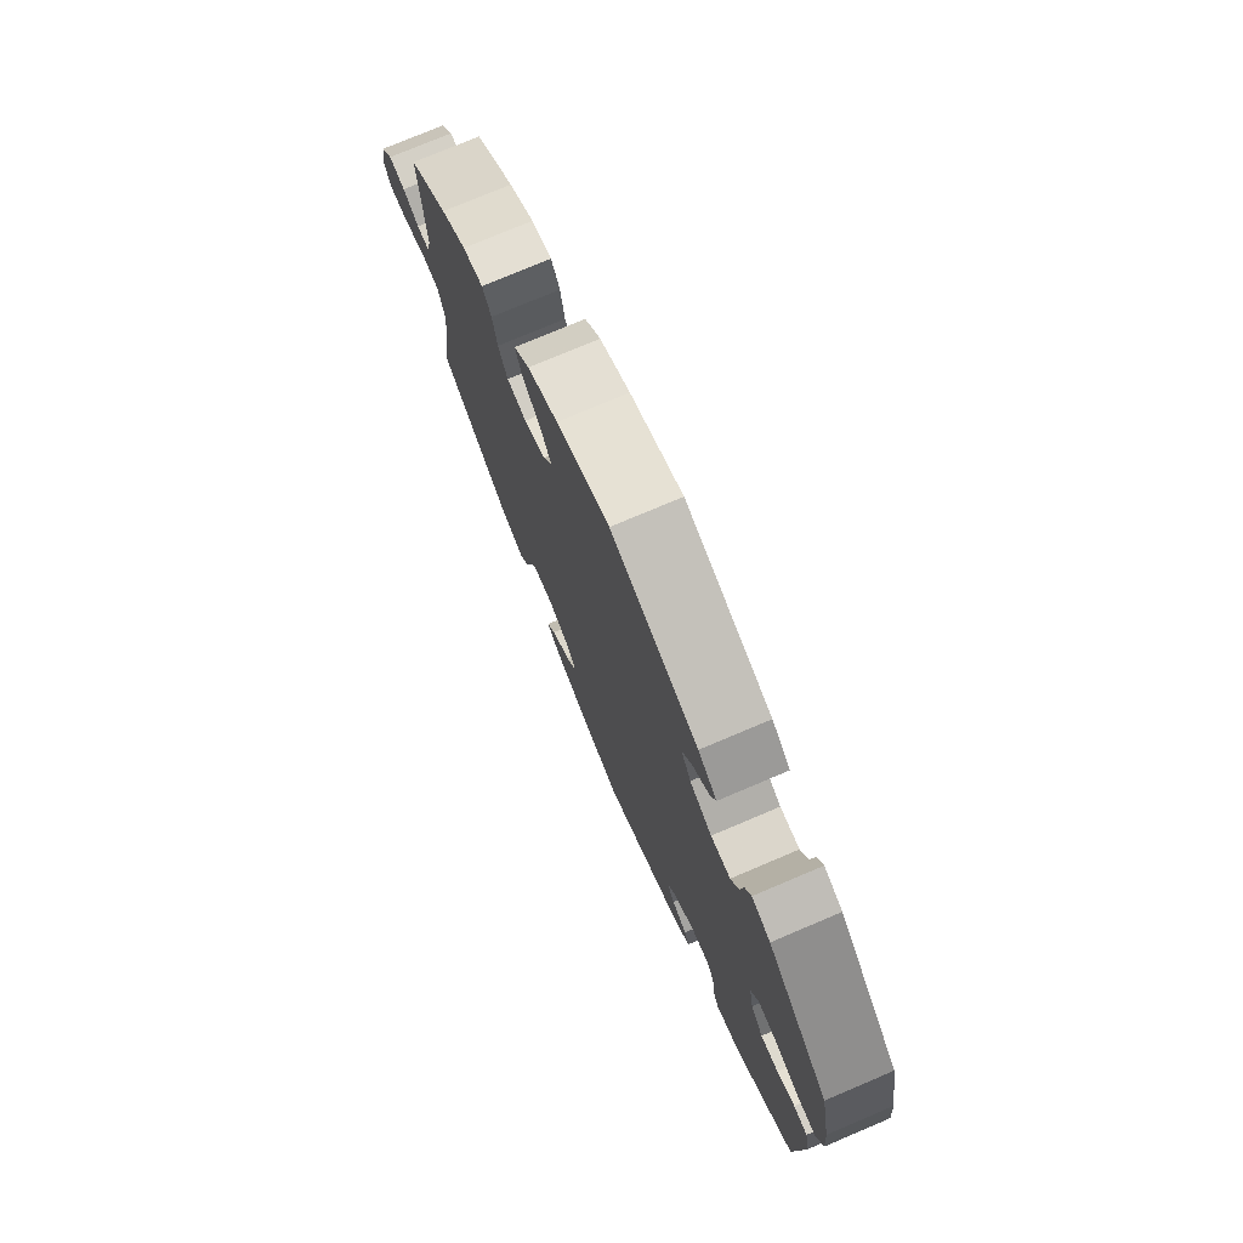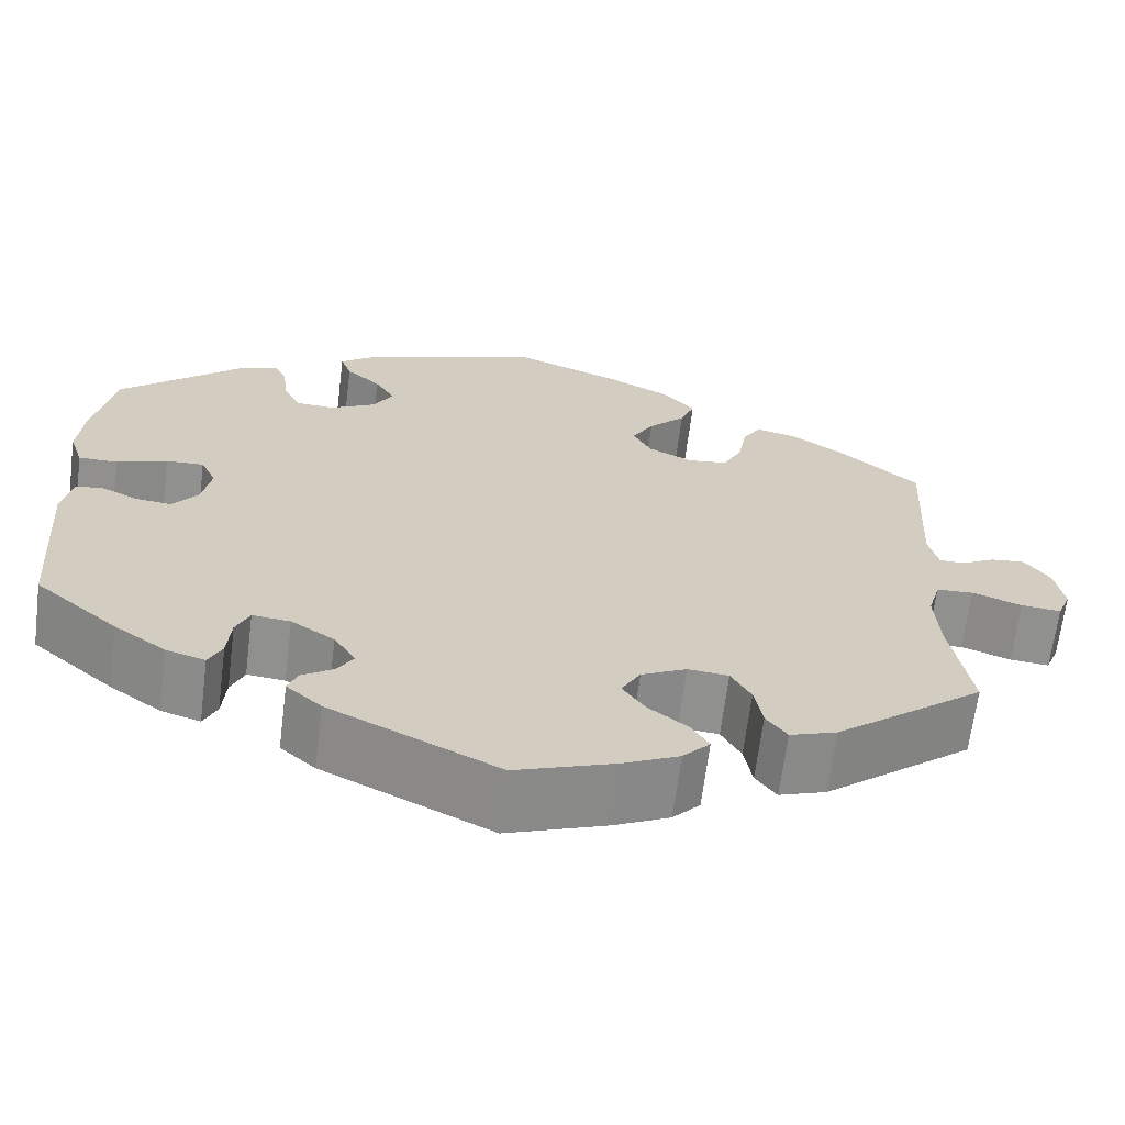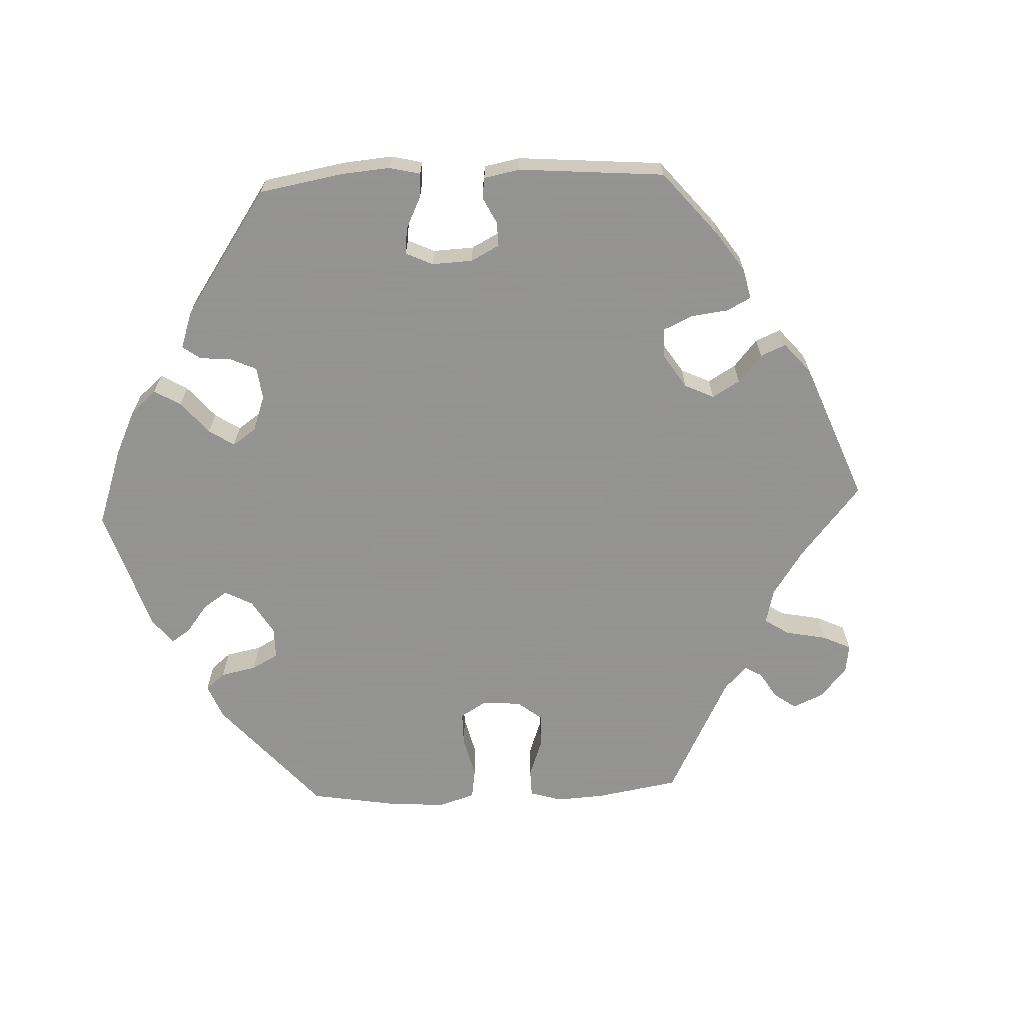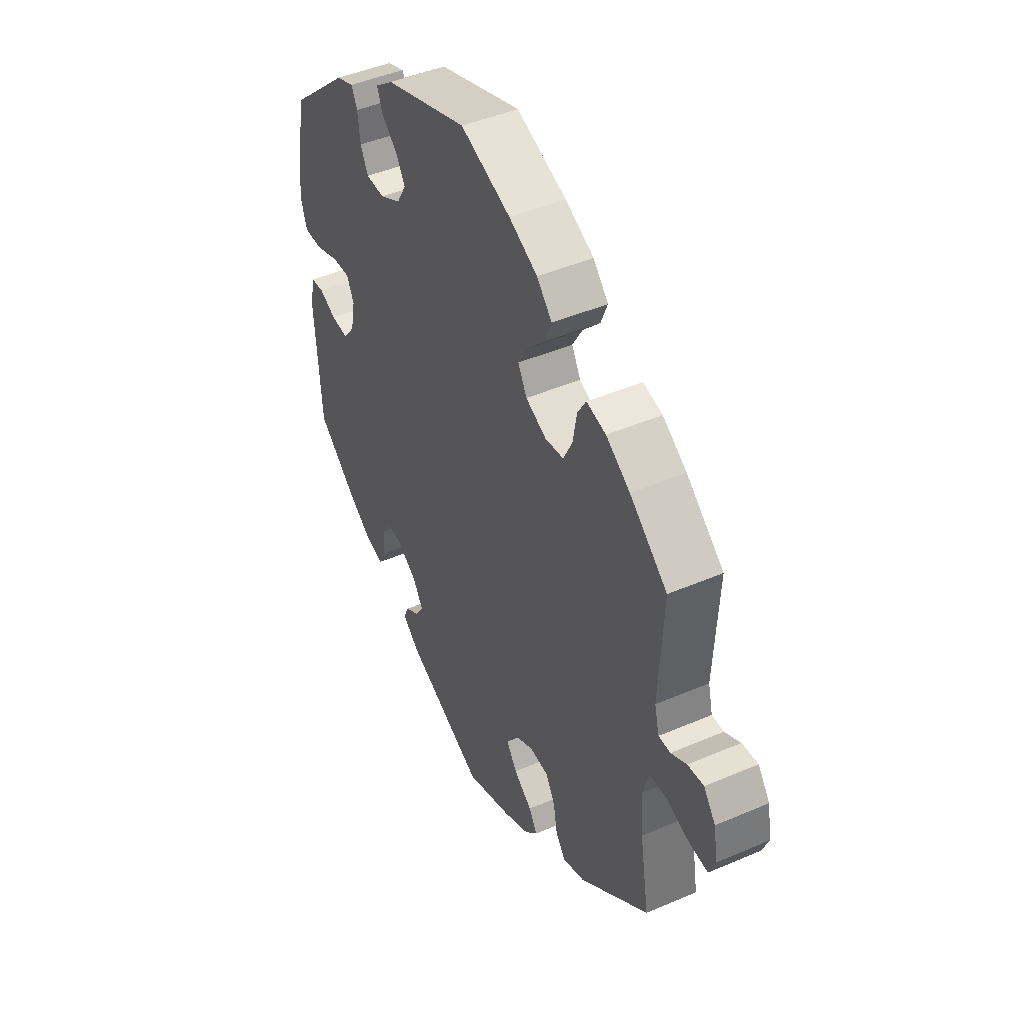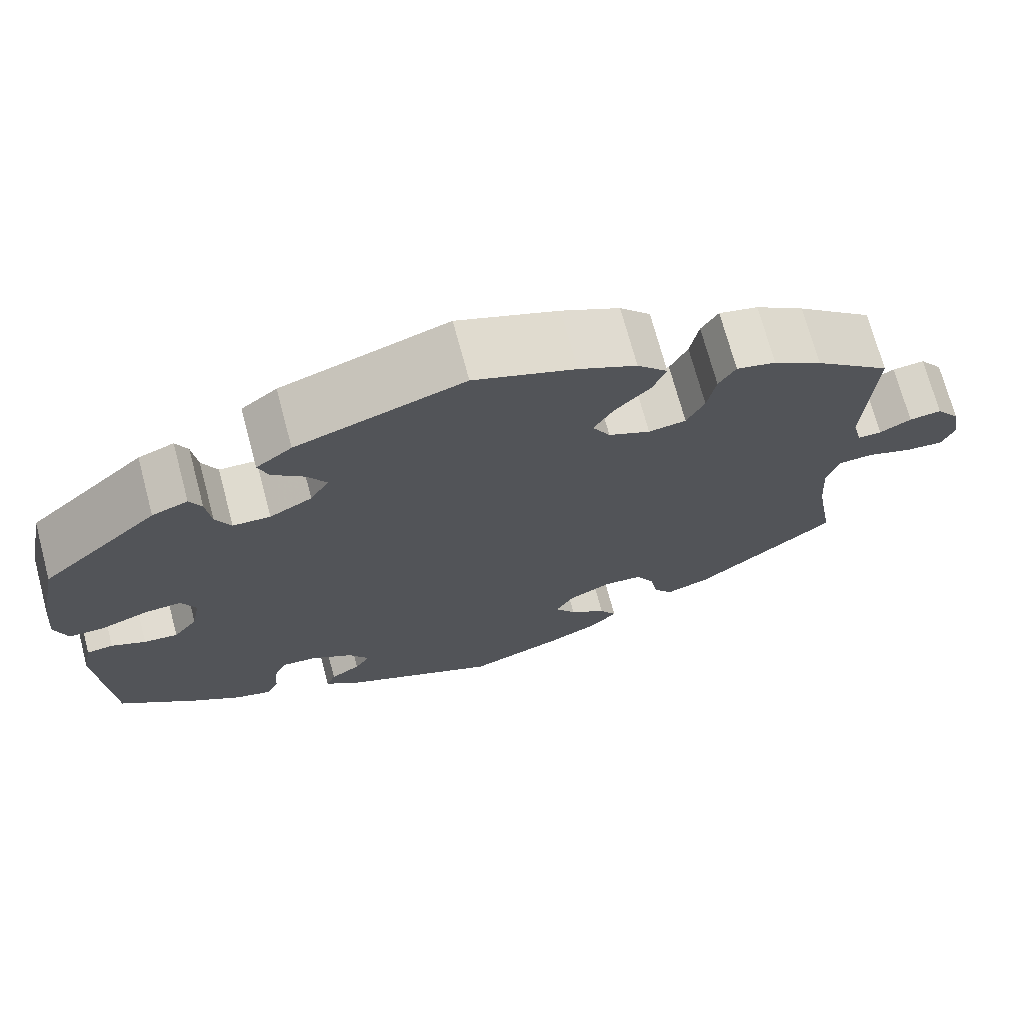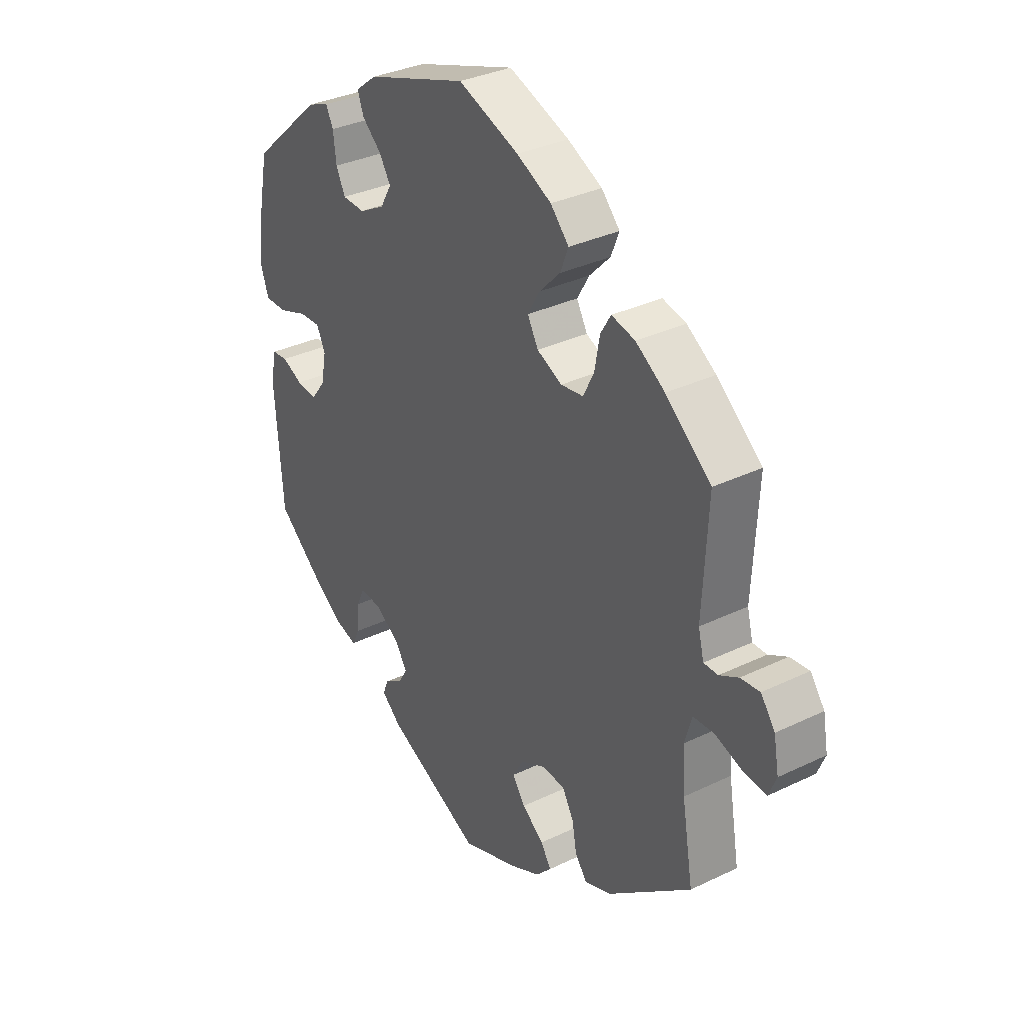
<metadata>
{"format":"obj","ext":"obj","renderer":"f3d","projection":"perspective","resolution":1024,"background":"white","views":[{"elev":75.6,"azim":67.0,"up":"+Z"},{"elev":-65.7,"azim":172.8,"up":"+Z"},{"elev":-66.9,"azim":152.4,"up":"+Y"},{"elev":45.1,"azim":-116.5,"up":"+Z"},{"elev":71.5,"azim":165.0,"up":"+Z"},{"elev":33.4,"azim":-123.5,"up":"+Z"}]}
</metadata>
<code>
v 0.41 0.07 -0.365
v 0.353 0.07 -0.405
v 0.31 0.07 -0.418
v 0.295 0.07 -0.387
v 0.291 0.07 -0.337
v 0.276 0.07 -0.303
v 0.234 0.07 -0.307
v 0.186 0.07 -0.338
v 0.162 0.07 -0.376
v 0.18 0.07 -0.405
v 0.215 0.07 -0.428
v 0.226 0.07 -0.455
v 0.187 0.07 -0.489
v 0.001 0.07 -0.578
v -0.11 0.07 -0.538
v -0.171 0.07 -0.509
v -0.201 0.07 -0.477
v -0.181 0.07 -0.445
v -0.138 0.07 -0.412
v -0.113 0.07 -0.376
v -0.134 0.07 -0.339
v -0.184 0.07 -0.314
v -0.229 0.07 -0.318
v -0.251 0.07 -0.357
v -0.26 0.07 -0.407
v -0.283 0.07 -0.438
v -0.335 0.07 -0.42
v -0.5 0.07 -0.289
v -0.478 0.07 -0.159
v -0.473 0.07 -0.082
v -0.487 0.07 -0.033
v -0.528 0.07 -0.031
v -0.583 0.07 -0.05
v -0.627 0.07 -0.054
v -0.642 0.07 -0.017
v -0.632 0.07 0.039
v -0.604 0.07 0.077
v -0.566 0.07 0.073
v -0.529 0.07 0.053
v -0.501 0.07 0.053
v -0.49 0.07 0.097
v -0.5 0.07 0.289
v -0.411 0.07 0.363
v -0.354 0.07 0.401
v -0.308 0.07 0.412
v -0.288 0.07 0.379
v -0.278 0.07 0.324
v -0.257 0.07 0.282
v -0.213 0.07 0.276
v -0.164 0.07 0.299
v -0.143 0.07 0.337
v -0.167 0.07 0.378
v -0.208 0.07 0.42
v -0.224 0.07 0.46
v -0.188 0.07 0.499
v -0.12 0.07 0.533
v -0.001 0.07 0.578
v 0.196 0.07 0.512
v 0.238 0.07 0.48
v 0.226 0.07 0.447
v 0.188 0.07 0.413
v 0.166 0.07 0.377
v 0.188 0.07 0.339
v 0.238 0.07 0.312
v 0.282 0.07 0.314
v 0.3 0.07 0.351
v 0.306 0.07 0.4
v 0.32 0.07 0.429
v 0.362 0.07 0.413
v 0.5 0.07 0.29
v 0.523 0.07 0.174
v 0.529 0.07 0.106
v 0.514 0.07 0.061
v 0.471 0.07 0.061
v 0.415 0.07 0.081
v 0.373 0.07 0.083
v 0.356 0.07 0.047
v 0.366 0.07 -0.006
v 0.394 0.07 -0.042
v 0.434 0.07 -0.038
v 0.474 0.07 -0.019
v 0.505 0.07 -0.022
v 0.516 0.07 -0.076
v 0.501 0.07 -0.288
v 0.41 0 -0.365
v 0.353 0 -0.405
v 0.31 0 -0.418
v 0.295 0 -0.387
v 0.291 0 -0.337
v 0.276 0 -0.303
v 0.234 0 -0.307
v 0.186 0 -0.338
v 0.162 0 -0.376
v 0.18 0 -0.405
v 0.215 0 -0.428
v 0.226 0 -0.455
v 0.187 0 -0.489
v 0.001 0 -0.578
v -0.11 0 -0.538
v -0.171 0 -0.509
v -0.201 0 -0.477
v -0.181 0 -0.445
v -0.138 0 -0.412
v -0.113 0 -0.376
v -0.134 0 -0.339
v -0.184 0 -0.314
v -0.229 0 -0.318
v -0.251 0 -0.357
v -0.26 0 -0.407
v -0.283 0 -0.438
v -0.335 0 -0.42
v -0.5 0 -0.289
v -0.478 0 -0.159
v -0.473 0 -0.082
v -0.487 0 -0.033
v -0.528 0 -0.031
v -0.583 0 -0.05
v -0.627 0 -0.054
v -0.642 0 -0.017
v -0.632 0 0.039
v -0.604 0 0.077
v -0.566 0 0.073
v -0.529 0 0.053
v -0.501 0 0.053
v -0.49 0 0.097
v -0.5 0 0.289
v -0.411 0 0.363
v -0.354 0 0.401
v -0.308 0 0.412
v -0.288 0 0.379
v -0.278 0 0.324
v -0.257 0 0.282
v -0.213 0 0.276
v -0.164 0 0.299
v -0.143 0 0.337
v -0.167 0 0.378
v -0.208 0 0.42
v -0.224 0 0.46
v -0.188 0 0.499
v -0.12 0 0.533
v -0.001 0 0.578
v 0.196 0 0.512
v 0.238 0 0.48
v 0.226 0 0.447
v 0.188 0 0.413
v 0.166 0 0.377
v 0.188 0 0.339
v 0.238 0 0.312
v 0.282 0 0.314
v 0.3 0 0.351
v 0.306 0 0.4
v 0.32 0 0.429
v 0.362 0 0.413
v 0.5 0 0.29
v 0.523 0 0.174
v 0.529 0 0.106
v 0.514 0 0.061
v 0.471 0 0.061
v 0.415 0 0.081
v 0.373 0 0.083
v 0.356 0 0.047
v 0.366 0 -0.006
v 0.394 0 -0.042
v 0.434 0 -0.038
v 0.474 0 -0.019
v 0.505 0 -0.022
v 0.516 0 -0.076
v 0.501 0 -0.288
f 80 81 82 83
f 79 80 83 84
f 78 79 84 1
f 72 73 74 75
f 72 75 76
f 71 72 76
f 70 71 76
f 69 70 76
f 66 67 68 69
f 65 66 69 76
f 64 65 76 77
f 58 59 60 61
f 58 61 62
f 57 58 62
f 56 57 62 63
f 52 53 54 55
f 51 52 55 56
f 44 45 46 47
f 44 47 48
f 41 42 43 44
f 40 41 44 48
f 36 37 38 39
f 36 39 40
f 35 36 40
f 32 33 34 35
f 31 32 35 40
f 30 31 40 48
f 26 27 28 29
f 24 25 26 29
f 23 24 29 30
f 22 23 30 48
f 16 17 18 19
f 16 19 20
f 15 16 20
f 14 15 20
f 13 14 20
f 10 11 12 13
f 9 10 13 20
f 8 9 20 21
f 2 3 4 5
f 2 5 6
f 1 2 6
f 78 1 6
f 63 64 77 78
f 51 56 63 78
f 50 51 78 6
f 49 50 6 7
f 21 22 48 49
f 7 8 21 49
f 167 166 165 164
f 168 167 164 163
f 85 168 163 162
f 159 158 157 156
f 160 159 156
f 160 156 155
f 160 155 154
f 160 154 153
f 153 152 151 150
f 160 153 150 149
f 161 160 149 148
f 145 144 143 142
f 146 145 142
f 146 142 141
f 147 146 141 140
f 139 138 137 136
f 140 139 136 135
f 131 130 129 128
f 132 131 128
f 128 127 126 125
f 132 128 125 124
f 123 122 121 120
f 124 123 120
f 124 120 119
f 119 118 117 116
f 124 119 116 115
f 132 124 115 114
f 113 112 111 110
f 113 110 109 108
f 114 113 108 107
f 132 114 107 106
f 103 102 101 100
f 104 103 100
f 104 100 99
f 104 99 98
f 104 98 97
f 97 96 95 94
f 104 97 94 93
f 105 104 93 92
f 89 88 87 86
f 90 89 86
f 90 86 85
f 90 85 162
f 162 161 148 147
f 162 147 140 135
f 90 162 135 134
f 91 90 134 133
f 133 132 106 105
f 133 105 92 91
f 1 85 86 2
f 2 86 87 3
f 3 87 88 4
f 4 88 89 5
f 5 89 90 6
f 6 90 91 7
f 7 91 92 8
f 8 92 93 9
f 9 93 94 10
f 10 94 95 11
f 11 95 96 12
f 12 96 97 13
f 13 97 98 14
f 14 98 99 15
f 15 99 100 16
f 16 100 101 17
f 17 101 102 18
f 18 102 103 19
f 19 103 104 20
f 20 104 105 21
f 21 105 106 22
f 22 106 107 23
f 23 107 108 24
f 24 108 109 25
f 25 109 110 26
f 26 110 111 27
f 27 111 112 28
f 28 112 113 29
f 29 113 114 30
f 30 114 115 31
f 31 115 116 32
f 32 116 117 33
f 33 117 118 34
f 34 118 119 35
f 35 119 120 36
f 36 120 121 37
f 37 121 122 38
f 38 122 123 39
f 39 123 124 40
f 40 124 125 41
f 41 125 126 42
f 42 126 127 43
f 43 127 128 44
f 44 128 129 45
f 45 129 130 46
f 46 130 131 47
f 47 131 132 48
f 48 132 133 49
f 49 133 134 50
f 50 134 135 51
f 51 135 136 52
f 52 136 137 53
f 53 137 138 54
f 54 138 139 55
f 55 139 140 56
f 56 140 141 57
f 57 141 142 58
f 58 142 143 59
f 59 143 144 60
f 60 144 145 61
f 61 145 146 62
f 62 146 147 63
f 63 147 148 64
f 64 148 149 65
f 65 149 150 66
f 66 150 151 67
f 67 151 152 68
f 68 152 153 69
f 69 153 154 70
f 70 154 155 71
f 71 155 156 72
f 72 156 157 73
f 73 157 158 74
f 74 158 159 75
f 75 159 160 76
f 76 160 161 77
f 77 161 162 78
f 78 162 163 79
f 79 163 164 80
f 80 164 165 81
f 81 165 166 82
f 82 166 167 83
f 83 167 168 84
f 84 168 85 1

</code>
